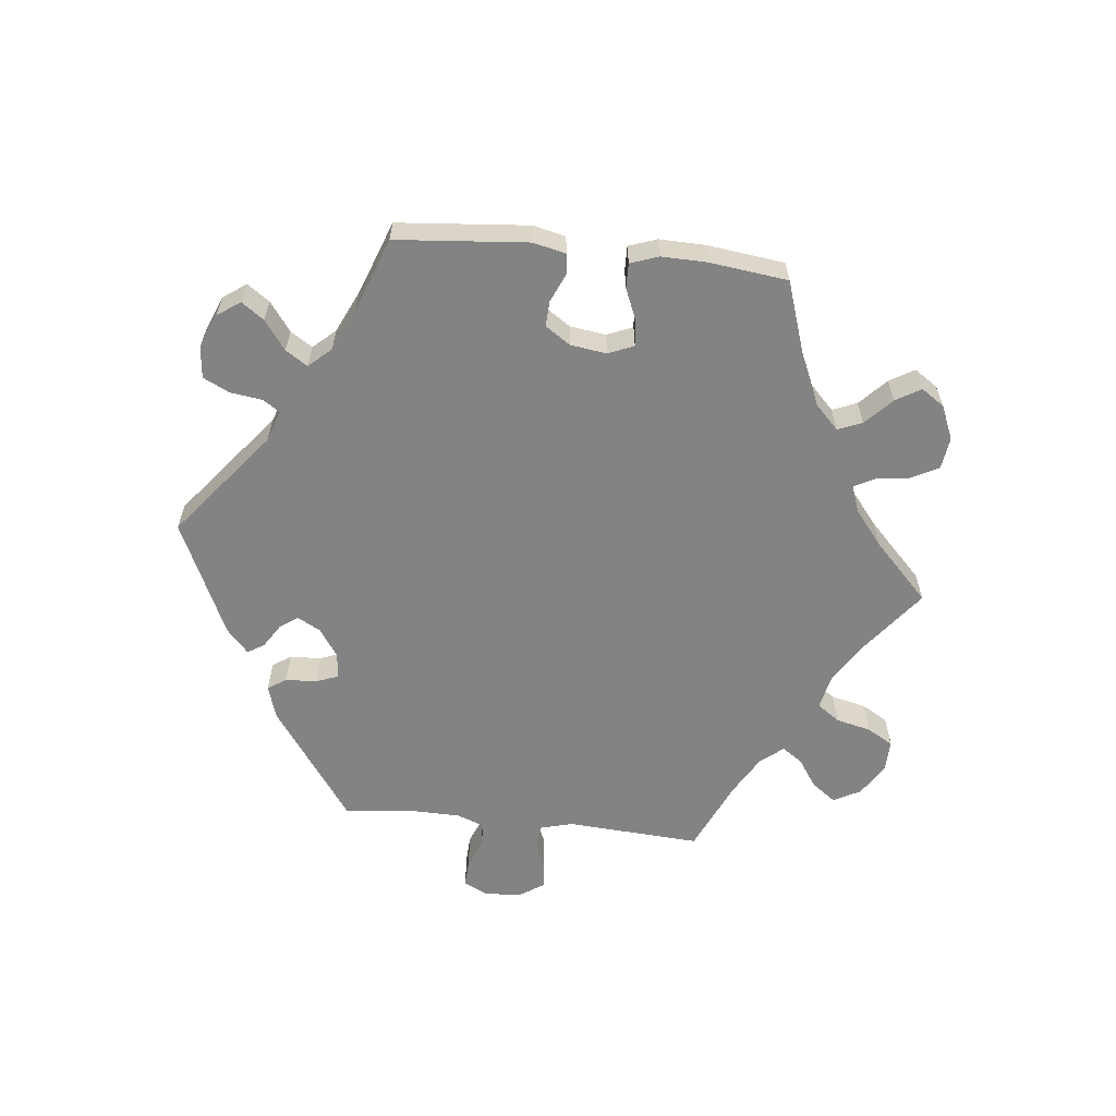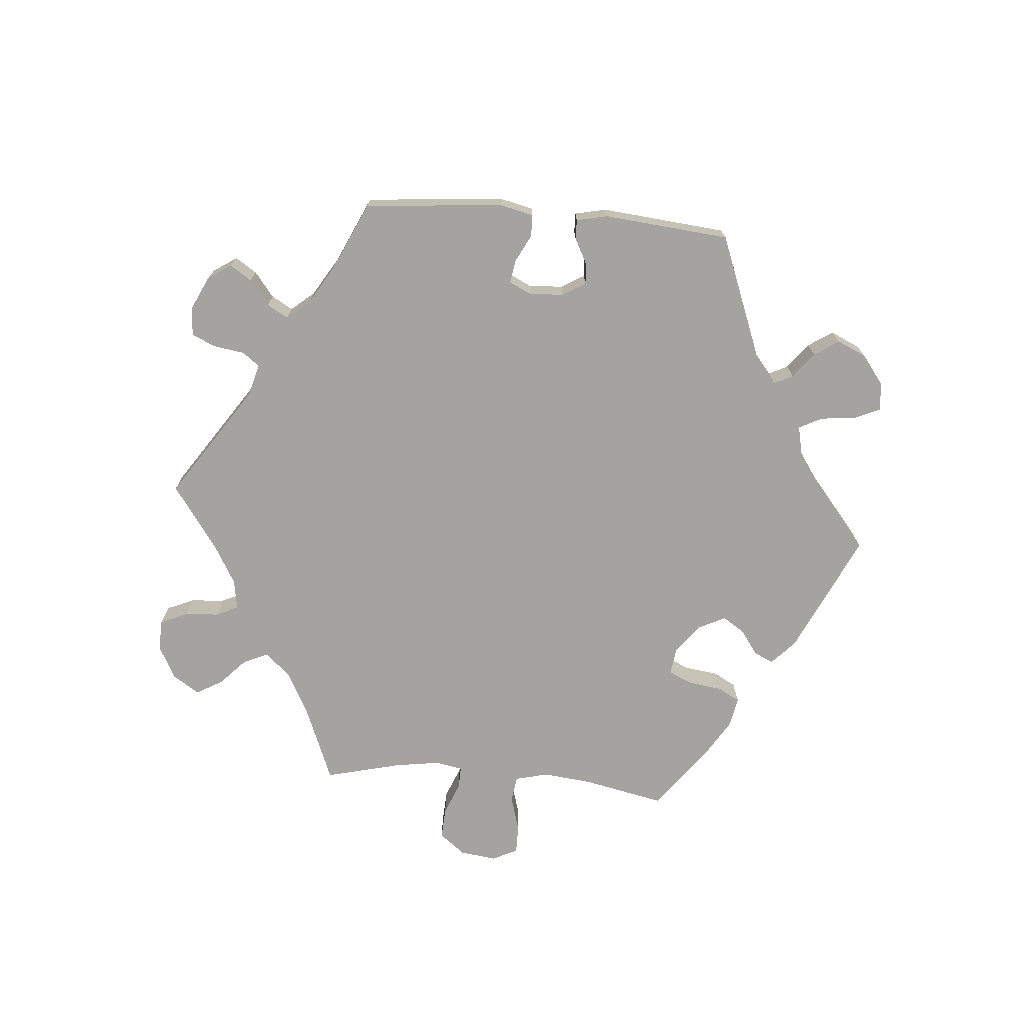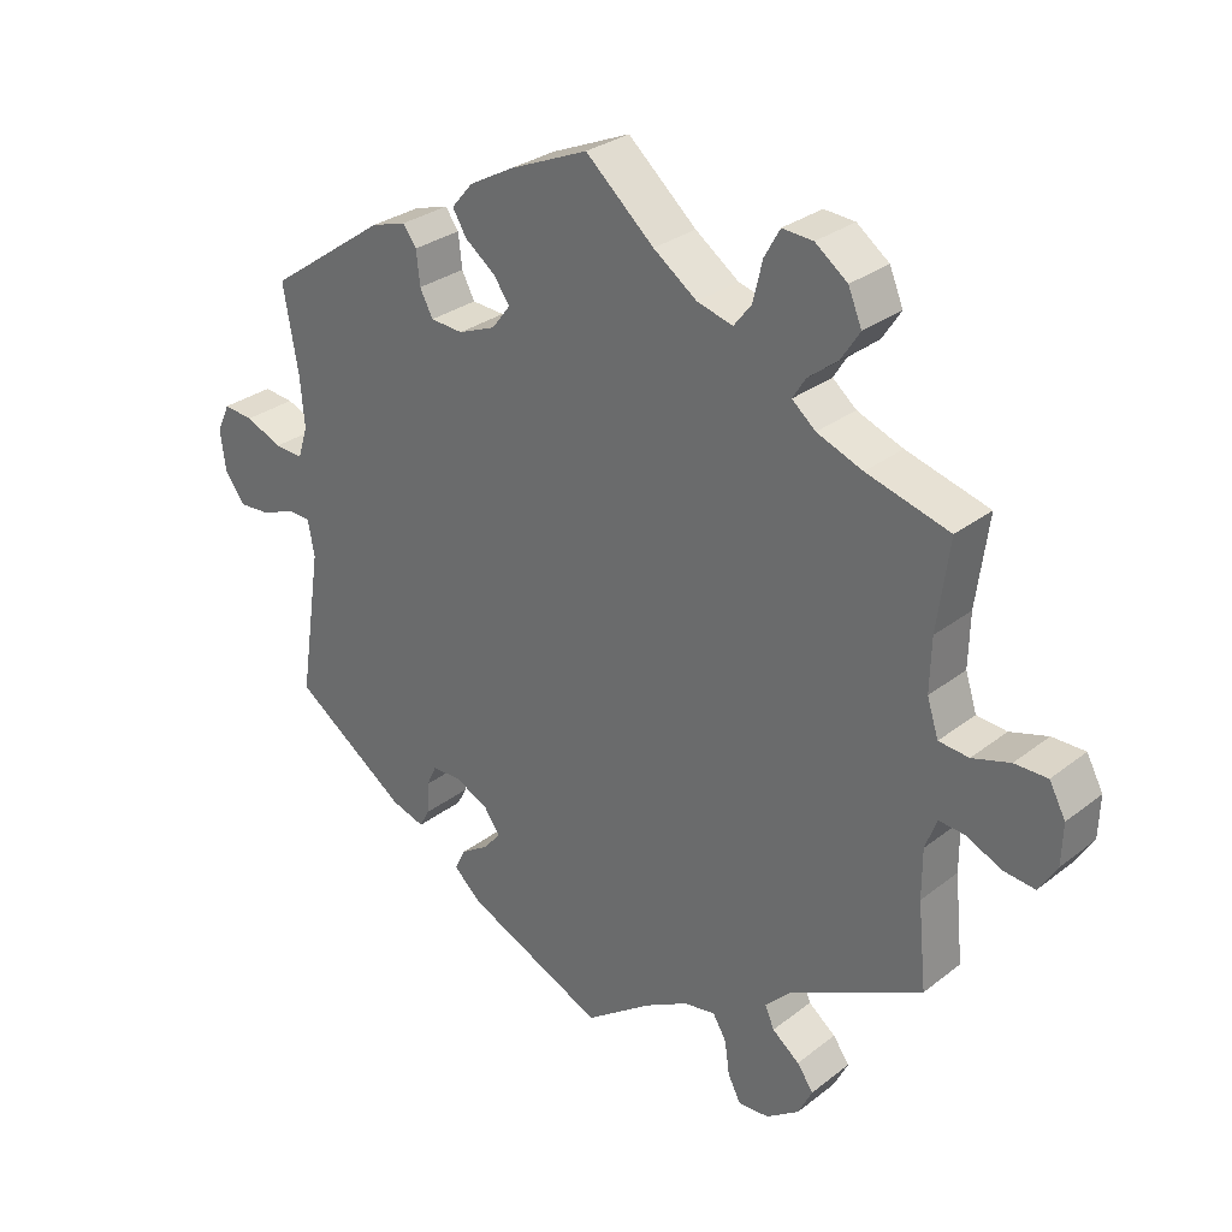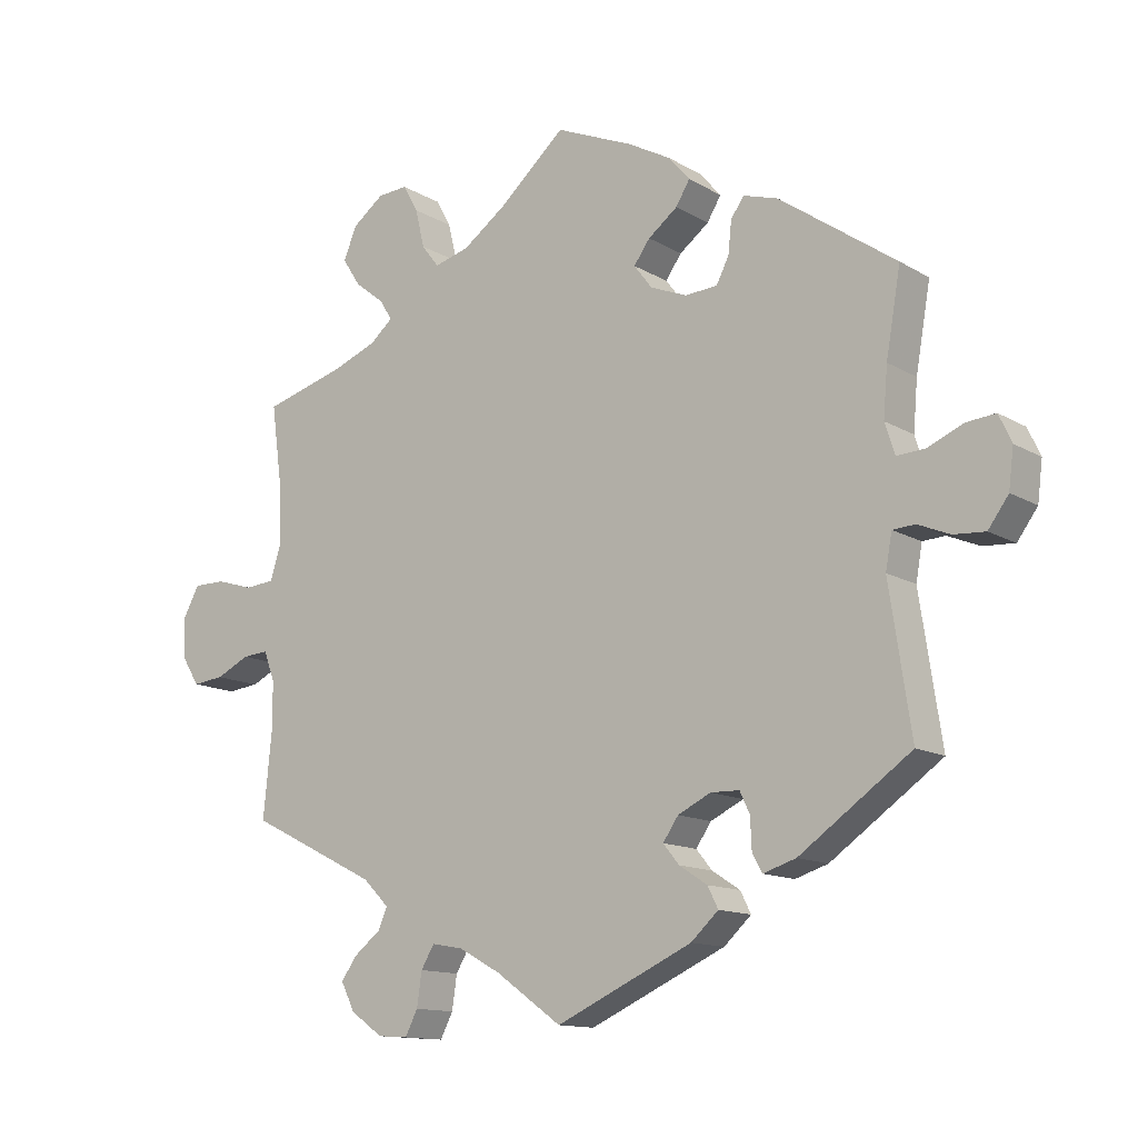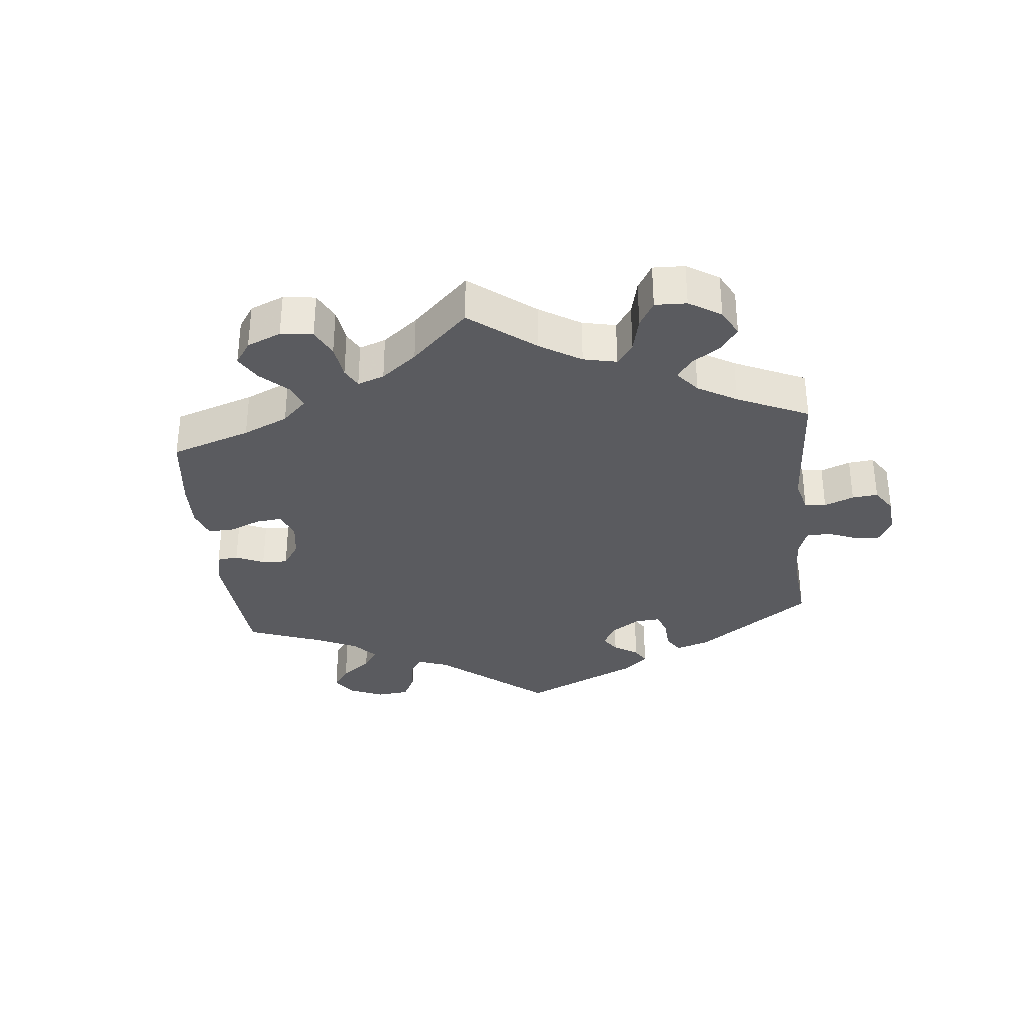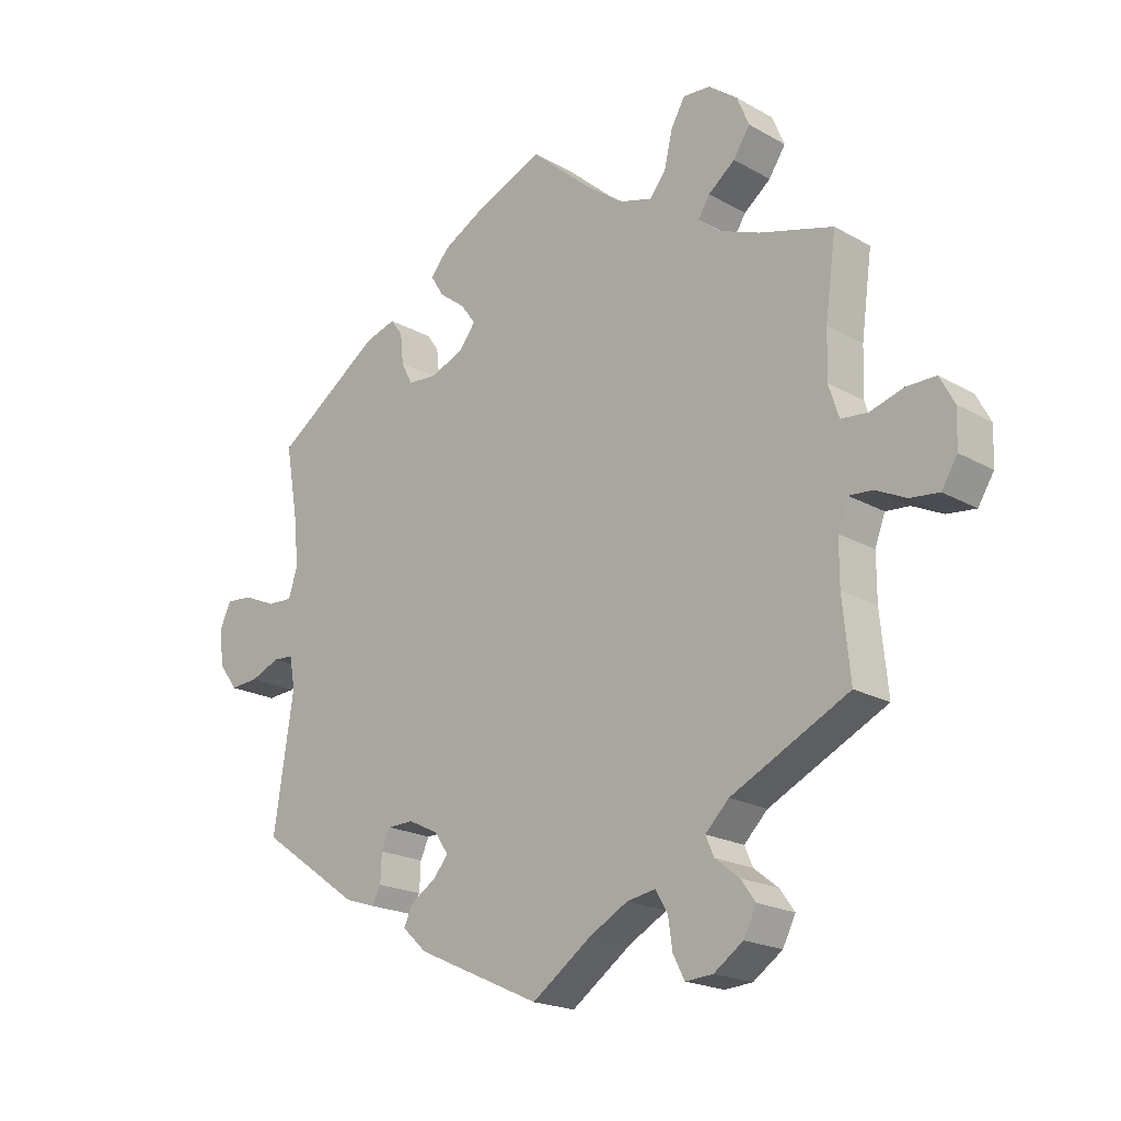
<metadata>
{"format":"obj","ext":"obj","renderer":"f3d","projection":"perspective","resolution":1024,"background":"white","views":[{"elev":-61.0,"azim":-36.2,"up":"+Y"},{"elev":-72.8,"azim":-155.0,"up":"+Y"},{"elev":29.5,"azim":41.4,"up":"+Z"},{"elev":-13.0,"azim":-143.0,"up":"+Z"},{"elev":-33.4,"azim":65.9,"up":"+Y"},{"elev":-19.9,"azim":43.9,"up":"+Z"}]}
</metadata>
<code>
v -0.333 0.07 0.406
v -0.284 0.07 0.421
v -0.265 0.07 0.395
v -0.26 0.07 0.348
v -0.242 0.07 0.313
v -0.196 0.07 0.31
v -0.144 0.07 0.331
v -0.118 0.07 0.365
v -0.141 0.07 0.397
v -0.183 0.07 0.429
v -0.203 0.07 0.462
v -0.173 0.07 0.497
v -0.111 0.07 0.531
v 0 0.07 0.578
v 0.096 0.07 0.493
v 0.157 0.07 0.449
v 0.207 0.07 0.435
v 0.232 0.07 0.467
v 0.245 0.07 0.522
v 0.267 0.07 0.561
v 0.31 0.07 0.558
v 0.355 0.07 0.524
v 0.374 0.07 0.478
v 0.348 0.07 0.438
v 0.306 0.07 0.405
v 0.288 0.07 0.376
v 0.321 0.07 0.348
v 0.385 0.07 0.323
v 0.501 0.07 0.29
v 0.484 0.07 0.165
v 0.482 0.07 0.091
v 0.498 0.07 0.041
v 0.54 0.07 0.037
v 0.593 0.07 0.053
v 0.639 0.07 0.053
v 0.662 0.07 0.01
v 0.66 0.07 -0.048
v 0.635 0.07 -0.088
v 0.59 0.07 -0.083
v 0.542 0.07 -0.06
v 0.505 0.07 -0.057
v 0.489 0.07 -0.1
v 0.489 0.07 -0.169
v 0.501 0.07 -0.289
v 0.316 0.07 -0.381
v 0.279 0.07 -0.418
v 0.292 0.07 -0.448
v 0.33 0.07 -0.478
v 0.353 0.07 -0.51
v 0.333 0.07 -0.55
v 0.287 0.07 -0.582
v 0.244 0.07 -0.585
v 0.226 0.07 -0.55
v 0.219 0.07 -0.502
v 0.2 0.07 -0.47
v 0.155 0.07 -0.478
v 0.095 0.07 -0.511
v 0.001 0.07 -0.578
v -0.194 0.07 -0.489
v -0.233 0.07 -0.453
v -0.218 0.07 -0.423
v -0.178 0.07 -0.397
v -0.155 0.07 -0.369
v -0.177 0.07 -0.337
v -0.224 0.07 -0.314
v -0.265 0.07 -0.315
v -0.279 0.07 -0.345
v -0.281 0.07 -0.389
v -0.295 0.07 -0.415
v -0.342 0.07 -0.4
v -0.501 0.07 -0.288
v -0.47 0.07 -0.082
v -0.479 0.07 -0.032
v -0.511 0.07 -0.03
v -0.557 0.07 -0.049
v -0.602 0.07 -0.052
v -0.631 0.07 -0.012
v -0.638 0.07 0.044
v -0.62 0.07 0.083
v -0.578 0.07 0.079
v -0.527 0.07 0.057
v -0.487 0.07 0.055
v -0.473 0.07 0.099
v -0.479 0.07 0.169
v -0.5 0.07 0.289
v -0.333 0 0.406
v -0.284 0 0.421
v -0.265 0 0.395
v -0.26 0 0.348
v -0.242 0 0.313
v -0.196 0 0.31
v -0.144 0 0.331
v -0.118 0 0.365
v -0.141 0 0.397
v -0.183 0 0.429
v -0.203 0 0.462
v -0.173 0 0.497
v -0.111 0 0.531
v 0 0 0.578
v 0.096 0 0.493
v 0.157 0 0.449
v 0.207 0 0.435
v 0.232 0 0.467
v 0.245 0 0.522
v 0.267 0 0.561
v 0.31 0 0.558
v 0.355 0 0.524
v 0.374 0 0.478
v 0.348 0 0.438
v 0.306 0 0.405
v 0.288 0 0.376
v 0.321 0 0.348
v 0.385 0 0.323
v 0.501 0 0.29
v 0.484 0 0.165
v 0.482 0 0.091
v 0.498 0 0.041
v 0.54 0 0.037
v 0.593 0 0.053
v 0.639 0 0.053
v 0.662 0 0.01
v 0.66 0 -0.048
v 0.635 0 -0.088
v 0.59 0 -0.083
v 0.542 0 -0.06
v 0.505 0 -0.057
v 0.489 0 -0.1
v 0.489 0 -0.169
v 0.501 0 -0.289
v 0.316 0 -0.381
v 0.279 0 -0.418
v 0.292 0 -0.448
v 0.33 0 -0.478
v 0.353 0 -0.51
v 0.333 0 -0.55
v 0.287 0 -0.582
v 0.244 0 -0.585
v 0.226 0 -0.55
v 0.219 0 -0.502
v 0.2 0 -0.47
v 0.155 0 -0.478
v 0.095 0 -0.511
v 0.001 0 -0.578
v -0.194 0 -0.489
v -0.233 0 -0.453
v -0.218 0 -0.423
v -0.178 0 -0.397
v -0.155 0 -0.369
v -0.177 0 -0.337
v -0.224 0 -0.314
v -0.265 0 -0.315
v -0.279 0 -0.345
v -0.281 0 -0.389
v -0.295 0 -0.415
v -0.342 0 -0.4
v -0.501 0 -0.288
v -0.47 0 -0.082
v -0.479 0 -0.032
v -0.511 0 -0.03
v -0.557 0 -0.049
v -0.602 0 -0.052
v -0.631 0 -0.012
v -0.638 0 0.044
v -0.62 0 0.083
v -0.578 0 0.079
v -0.527 0 0.057
v -0.487 0 0.055
v -0.473 0 0.099
v -0.479 0 0.169
v -0.5 0 0.289
f 84 85 1 2
f 83 84 2 3
f 82 83 3 4
f 78 79 80 81
f 78 81 82
f 77 78 82
f 74 75 76 77
f 73 74 77 82
f 72 73 82 4
f 67 68 69 70
f 66 67 70 71
f 65 66 71 72
f 59 60 61 62
f 57 58 59 62
f 56 57 62 63
f 55 56 63 64
f 51 52 53 54
f 51 54 55
f 50 51 55
f 47 48 49 50
f 46 47 50 55
f 45 46 55 64
f 43 44 45 64
f 37 38 39 40
f 37 40 41
f 36 37 41
f 33 34 35 36
f 32 33 36 41
f 31 32 41 42
f 28 29 30
f 27 28 30 31
f 26 27 31 42
f 22 23 24 25
f 22 25 26
f 21 22 26
f 18 19 20 21
f 17 18 21 26
f 16 17 26 42
f 12 13 14 15
f 9 10 11 12
f 8 9 12 15
f 7 8 15 16
f 65 72 4 5
f 64 65 5 6
f 16 42 43 64
f 6 7 16 64
f 87 86 170 169
f 88 87 169 168
f 89 88 168 167
f 166 165 164 163
f 167 166 163
f 167 163 162
f 162 161 160 159
f 167 162 159 158
f 89 167 158 157
f 155 154 153 152
f 156 155 152 151
f 157 156 151 150
f 147 146 145 144
f 147 144 143 142
f 148 147 142 141
f 149 148 141 140
f 139 138 137 136
f 140 139 136
f 140 136 135
f 135 134 133 132
f 140 135 132 131
f 149 140 131 130
f 149 130 129 128
f 125 124 123 122
f 126 125 122
f 126 122 121
f 121 120 119 118
f 126 121 118 117
f 127 126 117 116
f 115 114 113
f 116 115 113 112
f 127 116 112 111
f 110 109 108 107
f 111 110 107
f 111 107 106
f 106 105 104 103
f 111 106 103 102
f 127 111 102 101
f 100 99 98 97
f 97 96 95 94
f 100 97 94 93
f 101 100 93 92
f 90 89 157 150
f 91 90 150 149
f 149 128 127 101
f 149 101 92 91
f 1 86 87 2
f 2 87 88 3
f 3 88 89 4
f 4 89 90 5
f 5 90 91 6
f 6 91 92 7
f 7 92 93 8
f 8 93 94 9
f 9 94 95 10
f 10 95 96 11
f 11 96 97 12
f 12 97 98 13
f 13 98 99 14
f 14 99 100 15
f 15 100 101 16
f 16 101 102 17
f 17 102 103 18
f 18 103 104 19
f 19 104 105 20
f 20 105 106 21
f 21 106 107 22
f 22 107 108 23
f 23 108 109 24
f 24 109 110 25
f 25 110 111 26
f 26 111 112 27
f 27 112 113 28
f 28 113 114 29
f 29 114 115 30
f 30 115 116 31
f 31 116 117 32
f 32 117 118 33
f 33 118 119 34
f 34 119 120 35
f 35 120 121 36
f 36 121 122 37
f 37 122 123 38
f 38 123 124 39
f 39 124 125 40
f 40 125 126 41
f 41 126 127 42
f 42 127 128 43
f 43 128 129 44
f 44 129 130 45
f 45 130 131 46
f 46 131 132 47
f 47 132 133 48
f 48 133 134 49
f 49 134 135 50
f 50 135 136 51
f 51 136 137 52
f 52 137 138 53
f 53 138 139 54
f 54 139 140 55
f 55 140 141 56
f 56 141 142 57
f 57 142 143 58
f 58 143 144 59
f 59 144 145 60
f 60 145 146 61
f 61 146 147 62
f 62 147 148 63
f 63 148 149 64
f 64 149 150 65
f 65 150 151 66
f 66 151 152 67
f 67 152 153 68
f 68 153 154 69
f 69 154 155 70
f 70 155 156 71
f 71 156 157 72
f 72 157 158 73
f 73 158 159 74
f 74 159 160 75
f 75 160 161 76
f 76 161 162 77
f 77 162 163 78
f 78 163 164 79
f 79 164 165 80
f 80 165 166 81
f 81 166 167 82
f 82 167 168 83
f 83 168 169 84
f 84 169 170 85
f 85 170 86 1

</code>
